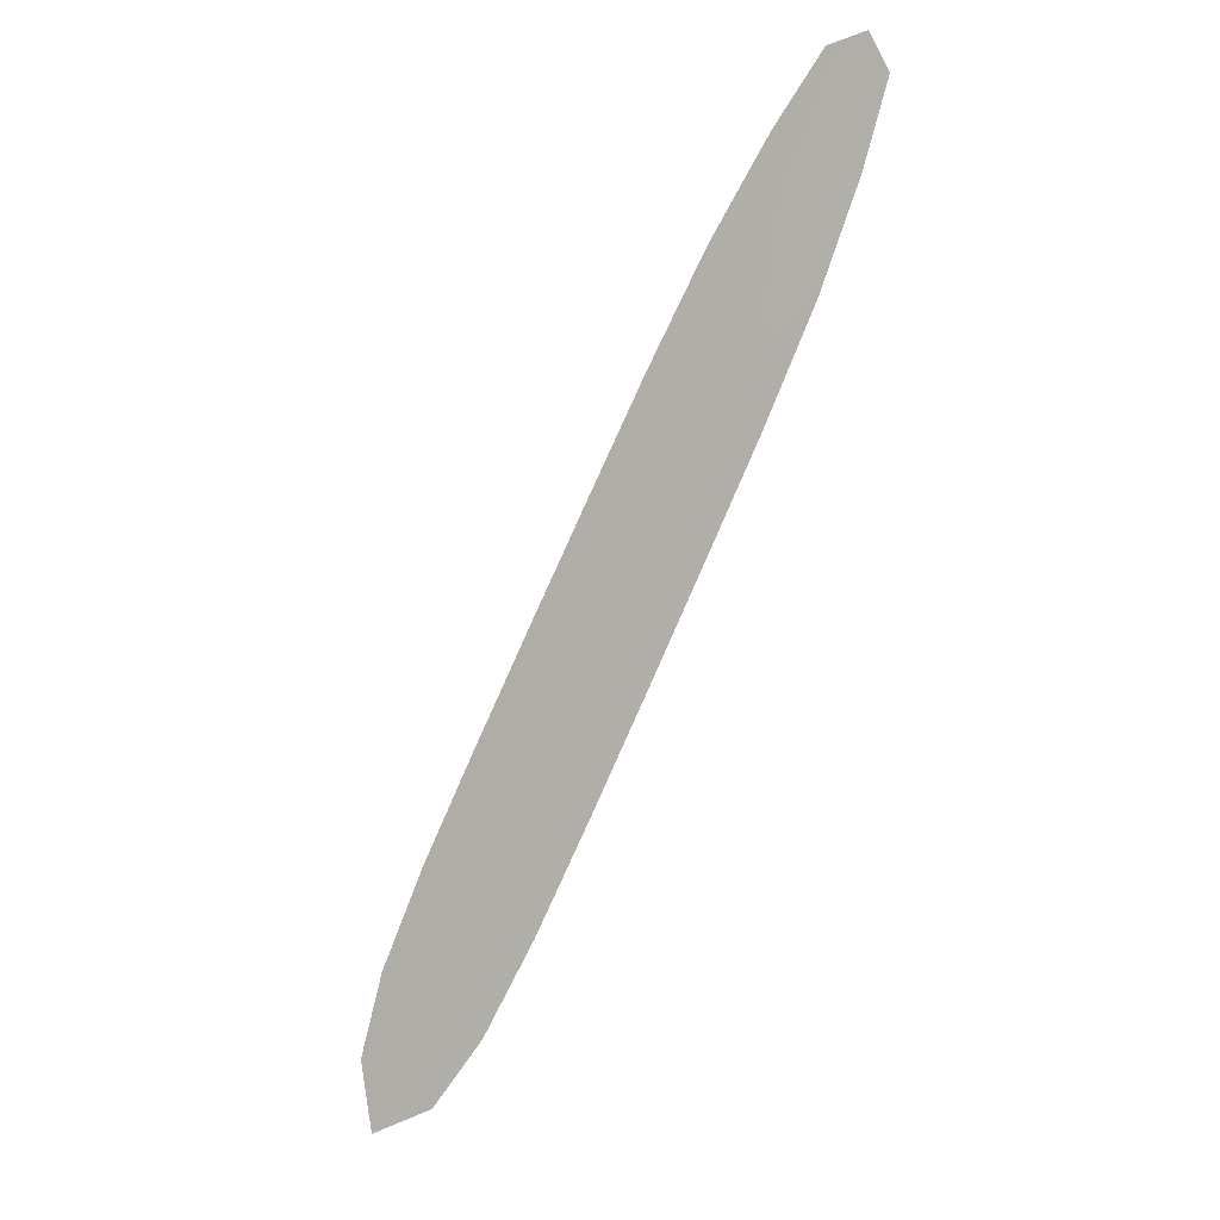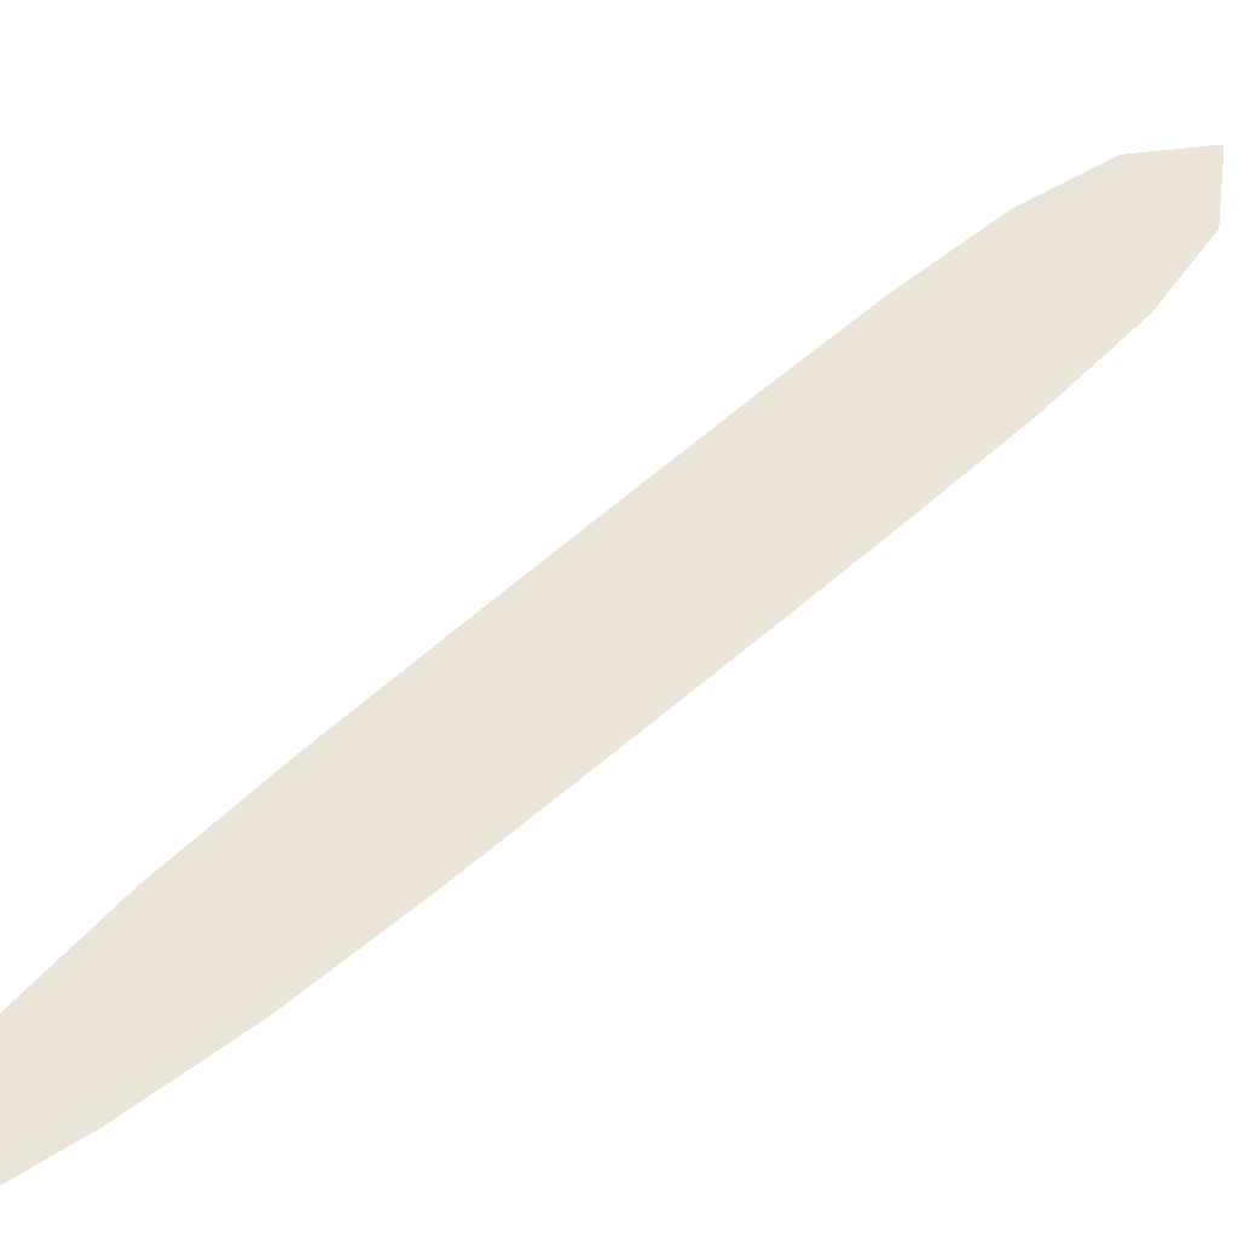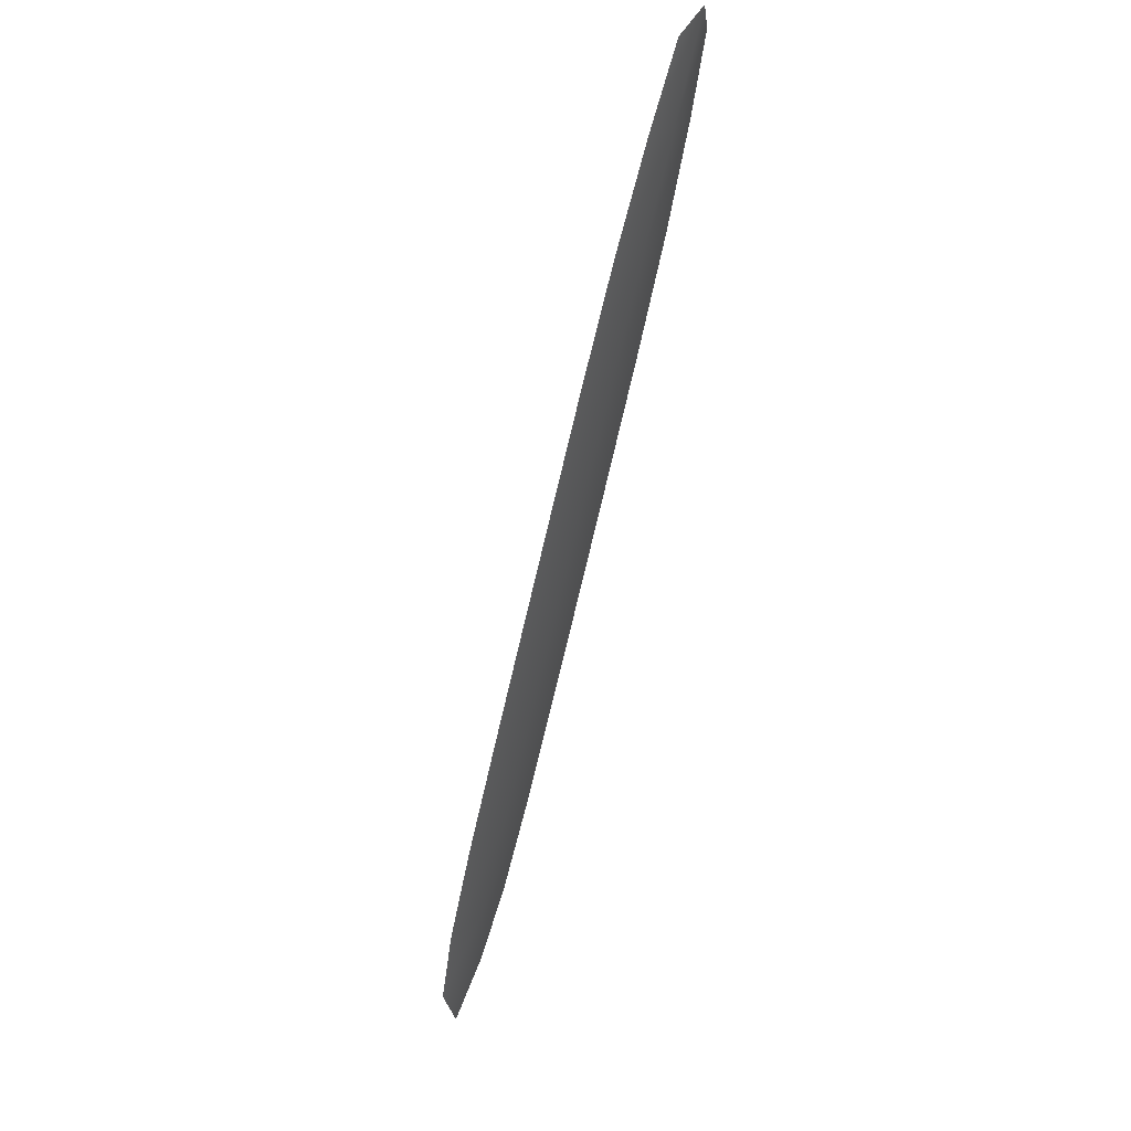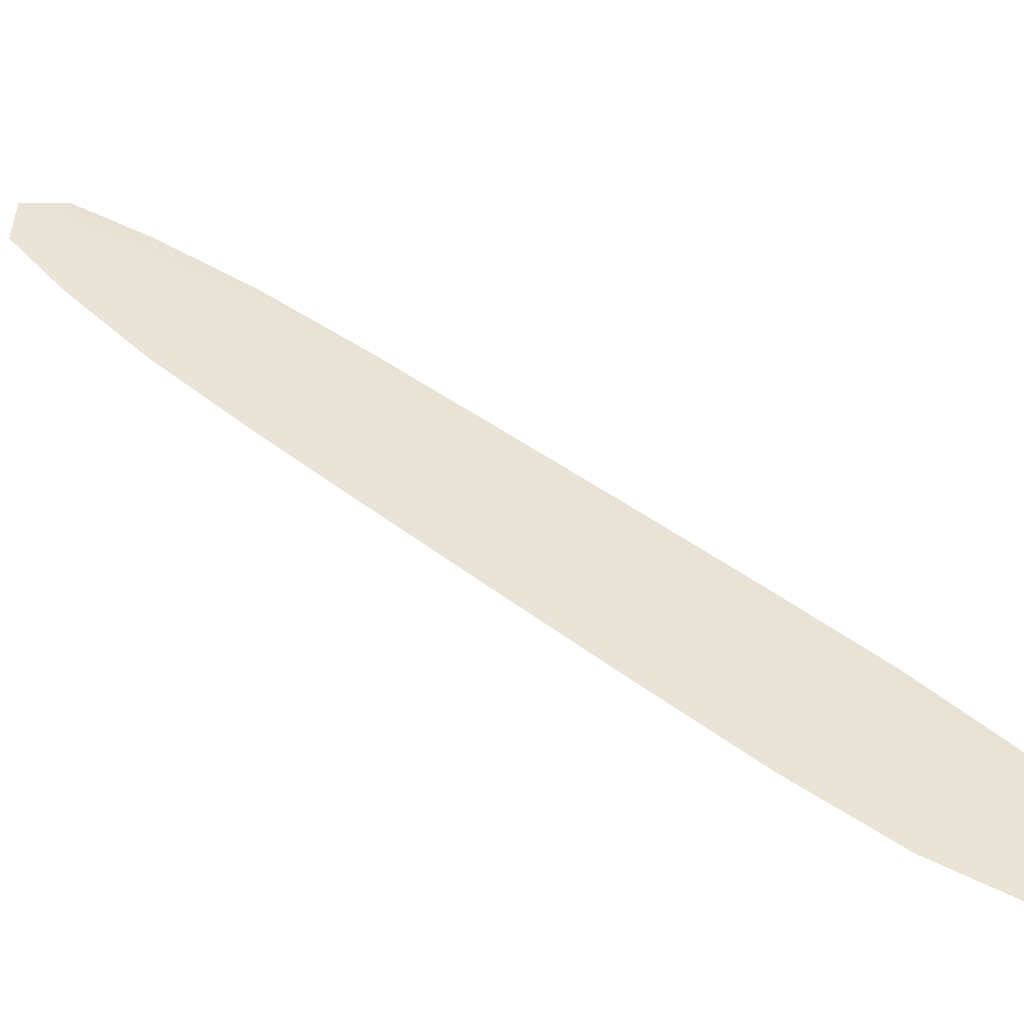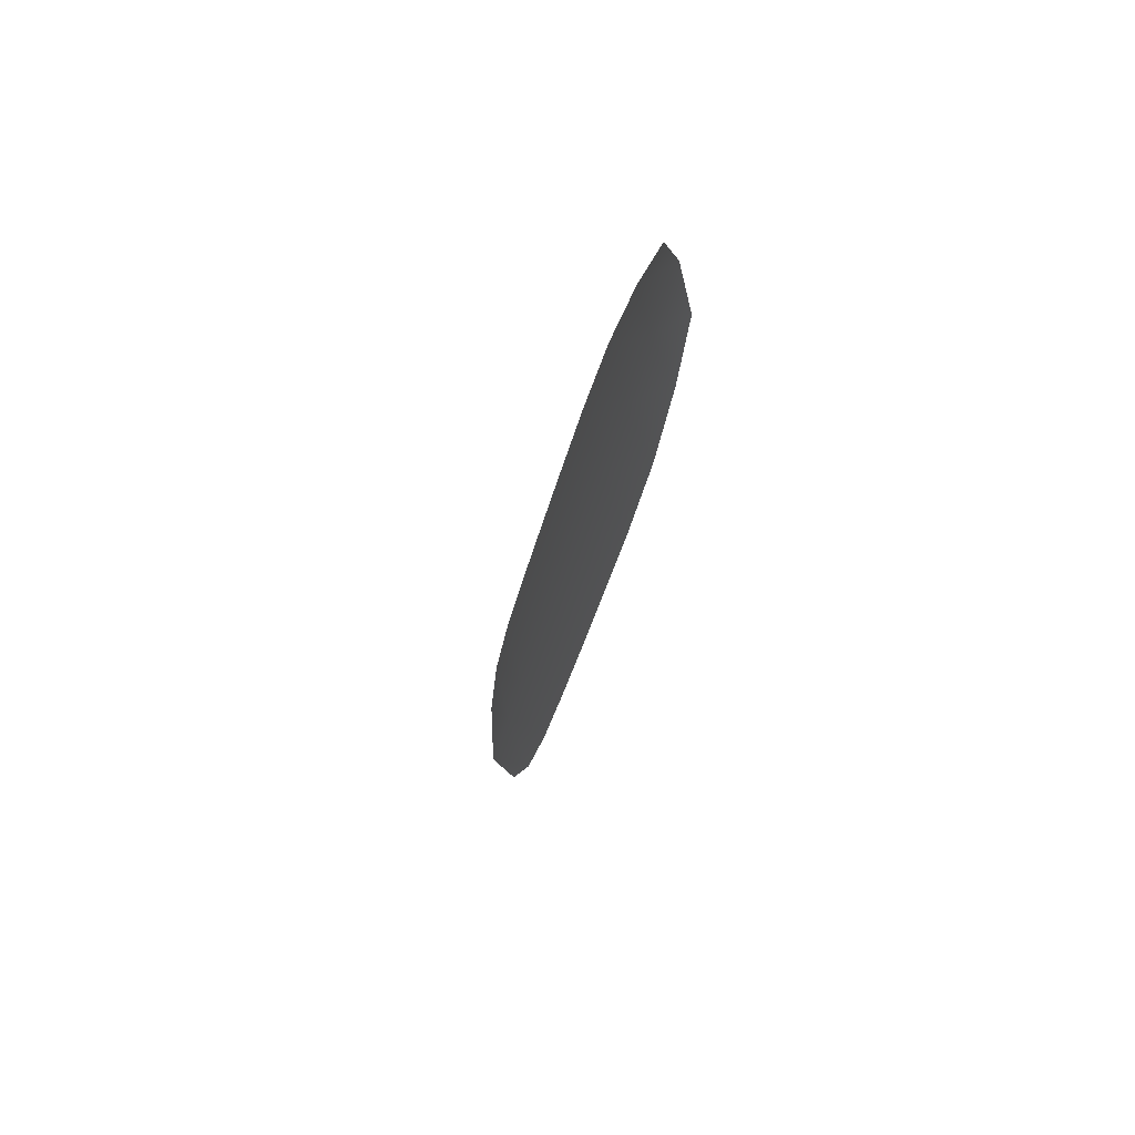
<metadata>
{"format":"obj","ext":"obj","renderer":"f3d","projection":"perspective","resolution":1024,"background":"white","views":[{"elev":-0.2,"azim":-153.3,"up":"+Z"},{"elev":56.3,"azim":19.9,"up":"+Y"},{"elev":49.9,"azim":118.5,"up":"+Z"},{"elev":43.0,"azim":105.7,"up":"+Y"},{"elev":40.0,"azim":-110.1,"up":"+Z"}]}
</metadata>
<code>
o feather_tail_primary_001
v 0.003061 0.02627 -0.04399
v 0.000822 0.02627 -0.04512
v 0.02112 0.02627 -0.07884
v 0.01812 0.02627 -0.08036
v 0.001497 0.02644 -0.04367
v 0.02056 0.02644 -0.08146
v 0.005038 0.02627 -0.04666
v 0.007333 0.02627 -0.05027
v 0.01851 0.02627 -0.07173
v 0.02023 0.02627 -0.07563
v 0.01606 0.02627 -0.07773
v 0.01395 0.02627 -0.07403
v 0.003334 0.02627 -0.05229
v 0.001793 0.02627 -0.04829
v 0.003415 0.02644 -0.04748
v 0.005333 0.02644 -0.05128
v 0.01623 0.02644 -0.07288
v 0.01815 0.02644 -0.07668
v 0.01634 0.02627 -0.0674
v 0.01414 0.02627 -0.06309
v 0.01191 0.02627 -0.0588
v 0.009671 0.02627 -0.05451
v 0.005354 0.02627 -0.05669
v 0.007471 0.02627 -0.06104
v 0.009604 0.02627 -0.06538
v 0.01176 0.02627 -0.06972
v 0.01405 0.02644 -0.06856
v 0.01187 0.02644 -0.06424
v 0.009692 0.02644 -0.05992
v 0.007513 0.02644 -0.0556
f 18 10 3 6
f 11 18 6 4
f 5 1 7 15
f 15 7 8 16
f 27 19 9 17
f 17 9 10 18
f 2 5 15 14
f 14 15 16 13
f 26 27 17 12
f 12 17 18 11
f 16 8 22 30
f 30 22 21 29
f 29 21 20 28
f 28 20 19 27
f 13 16 30 23
f 23 30 29 24
f 24 29 28 25
f 25 28 27 26

</code>
